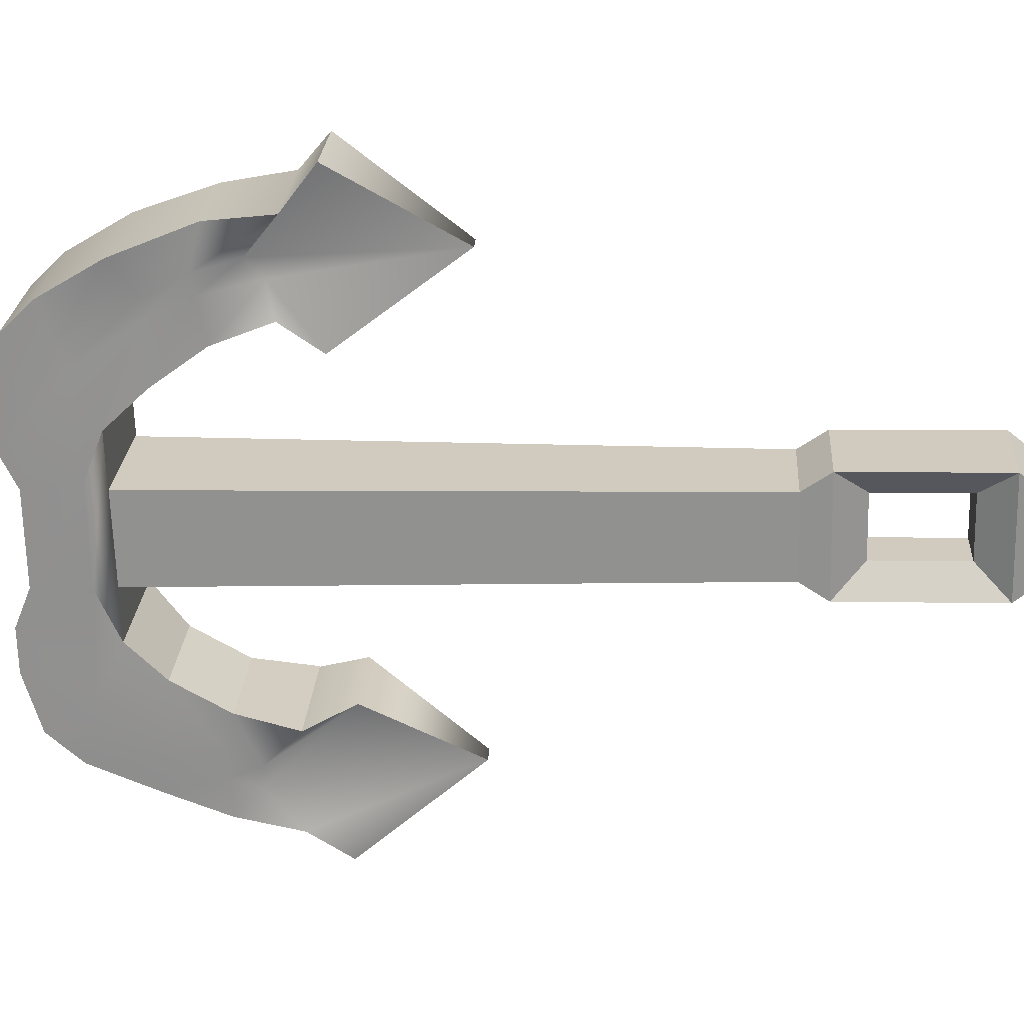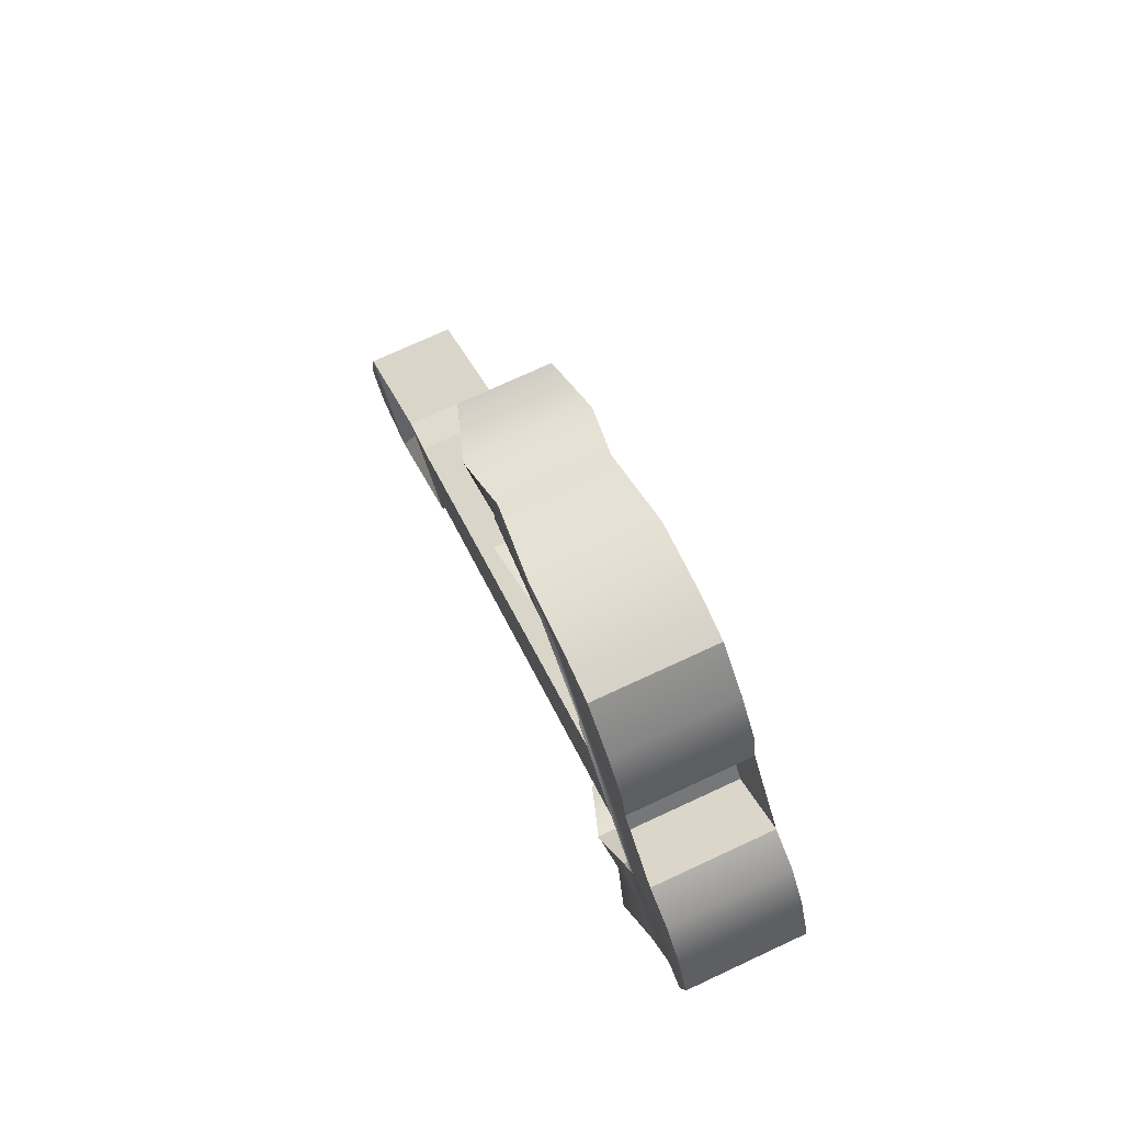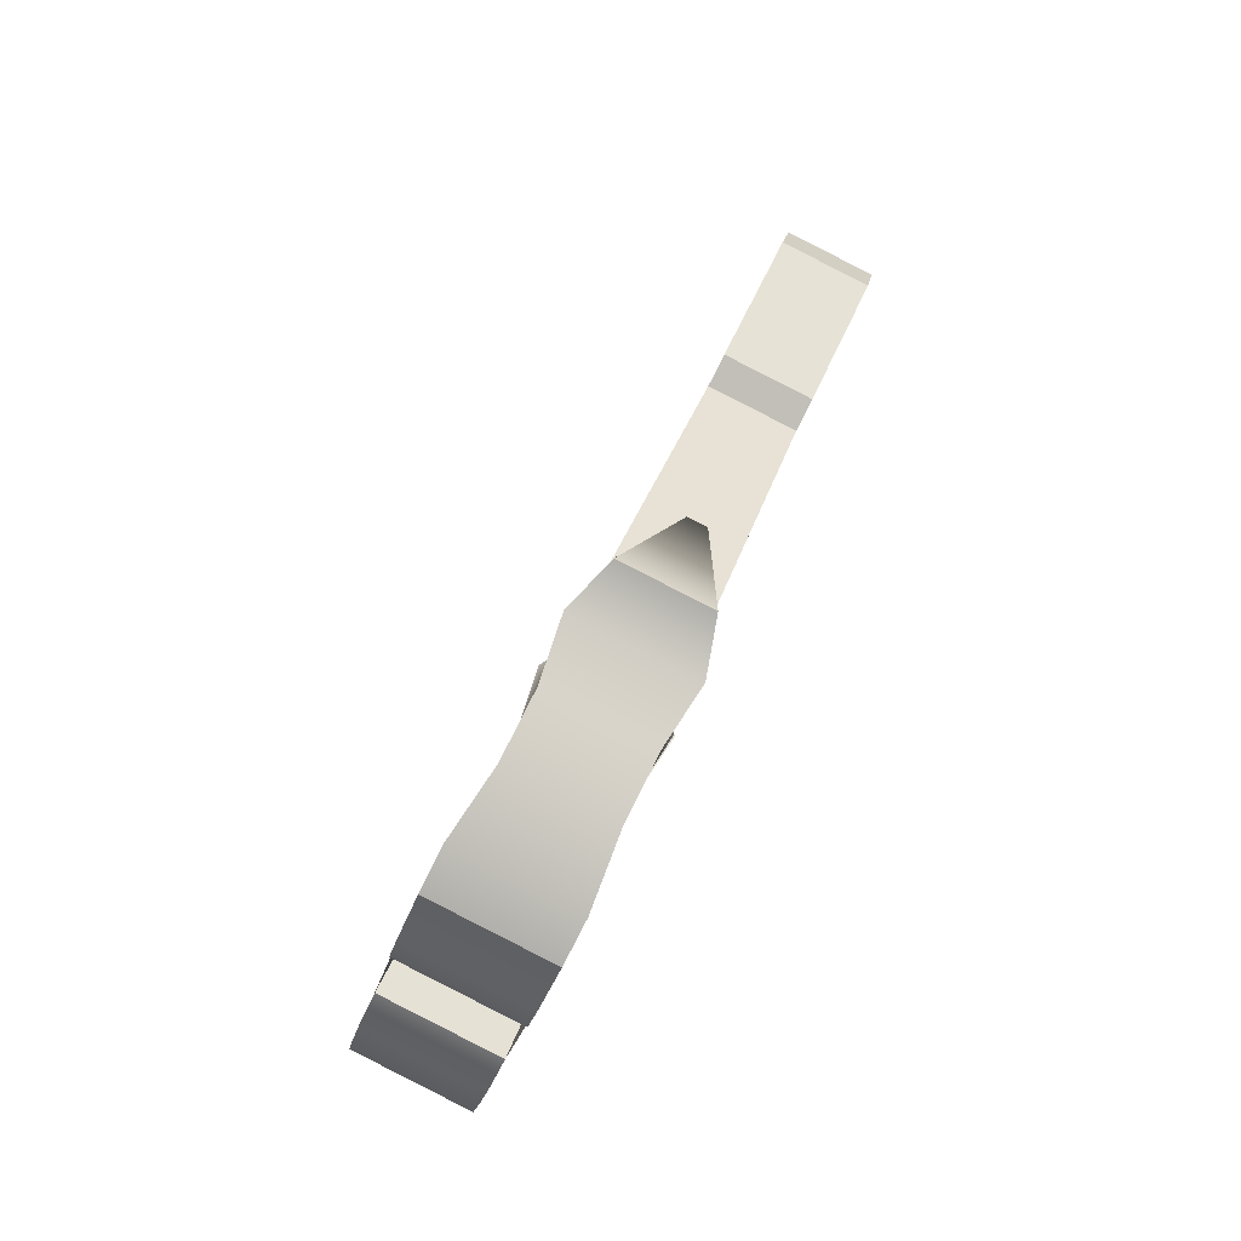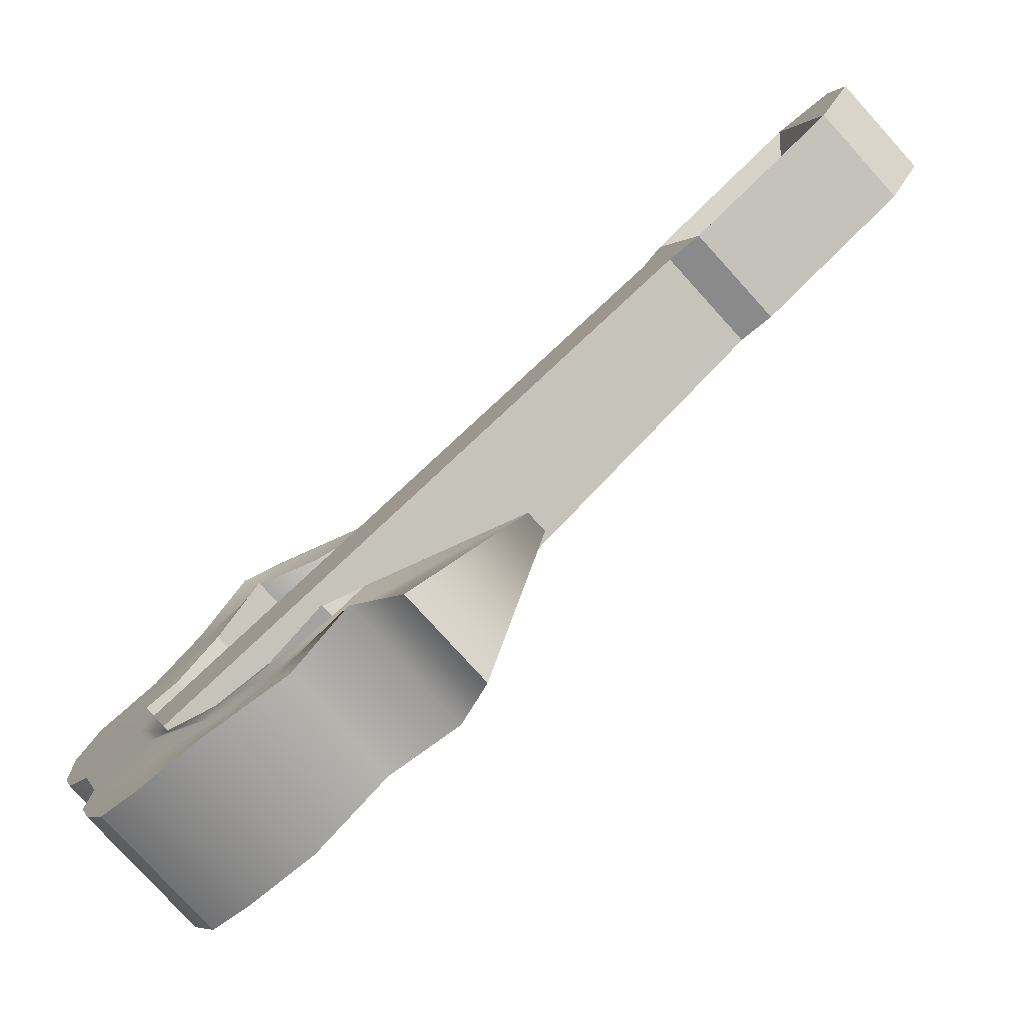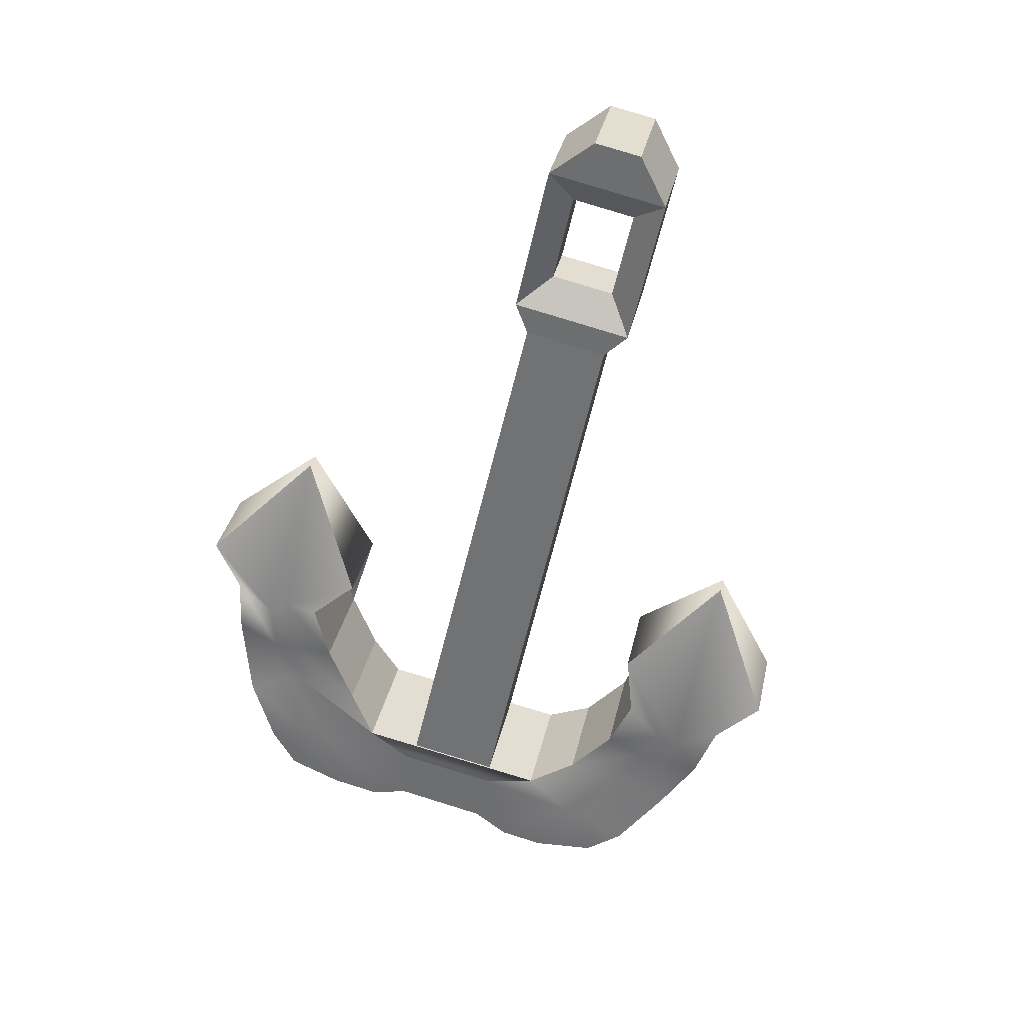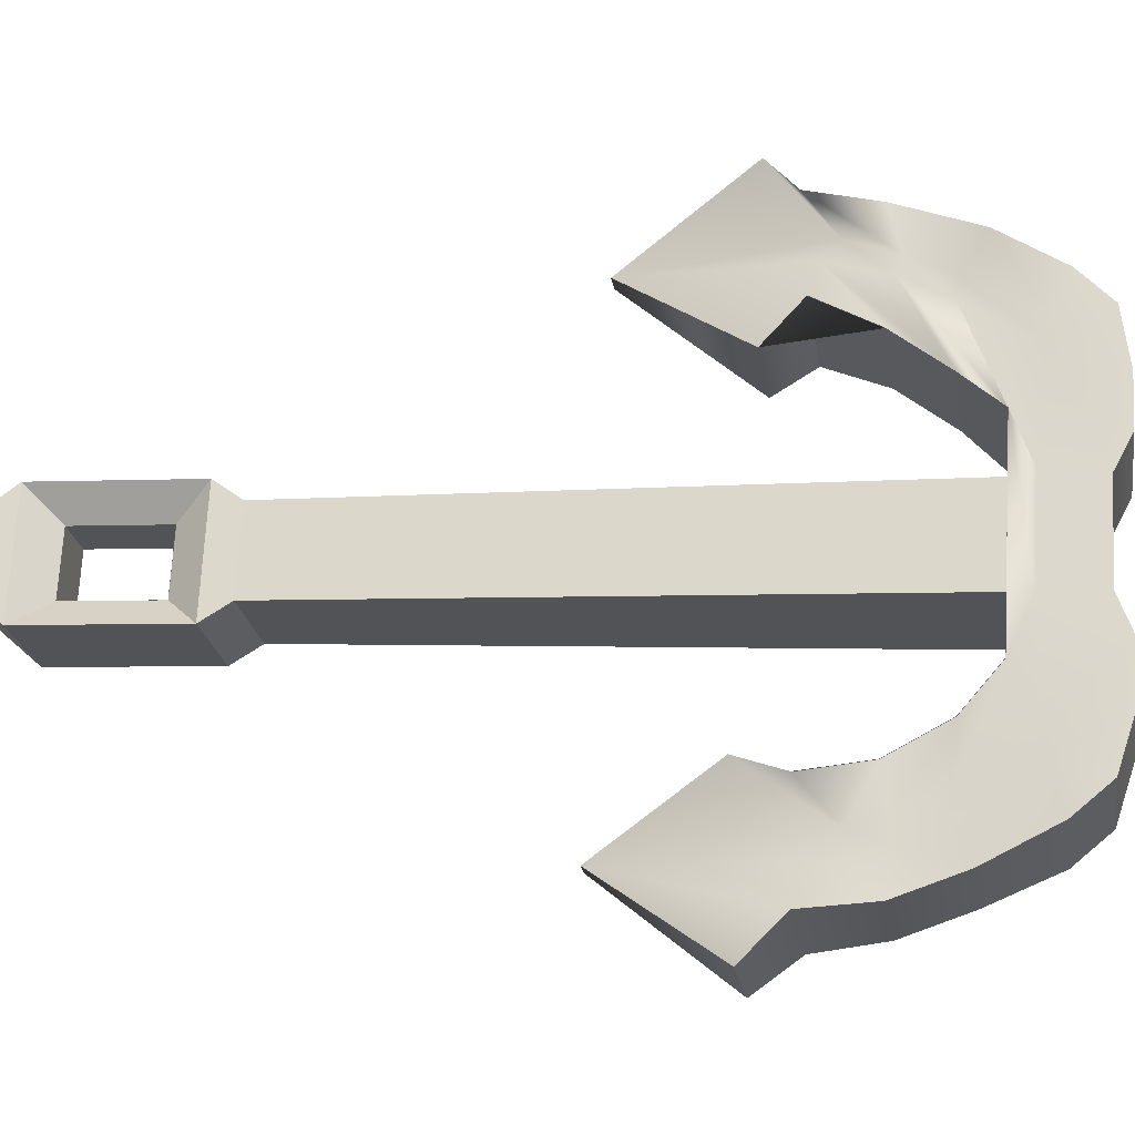
<metadata>
{"format":"obj","ext":"obj","renderer":"f3d","projection":"perspective","resolution":1024,"background":"white","views":[{"elev":5.5,"azim":116.9,"up":"+Z"},{"elev":-44.3,"azim":31.9,"up":"+Y"},{"elev":-34.9,"azim":-176.3,"up":"+Y"},{"elev":77.7,"azim":68.3,"up":"+Z"},{"elev":56.3,"azim":122.5,"up":"+Y"},{"elev":-3.7,"azim":-57.3,"up":"+Z"}]}
</metadata>
<code>
o anchor.001
v 0.1447 -0.3224 -0.252
v 0.1166 -0.2876 -0.2889
v 0.1239 -0.2635 -0.2398
v 0.1742 -0.3323 -0.1818
v 0.1339 -0.2593 -0.2071
v 0.1902 -0.3255 -0.1294
v 0.1677 -0.2362 -0.08567
v 0.1961 -0.3006 -0.08322
v 0.2044 -0.2219 0.03343
v 0.2297 -0.2862 0.02724
v 0.2449 -0.2117 0.1581
v 0.2503 -0.2997 0.0684
v 0.2559 -0.2148 0.1849
v 0.268 -0.2922 0.1266
v 0.2786 -0.2286 0.2314
v 0.2834 -0.2719 0.1936
v 0.06147 -0.2213 -0.3257
v 0.06672 -0.1977 -0.2831
v 0.07613 -0.1937 -0.2521
v 0.139 -0.2187 -0.1446
v 0.2121 -0.1903 0.09234
v 0.2171 -0.1333 0.2114
v 0.2246 -0.1321 0.2338
v 0.2607 -0.1507 0.2745
v 0.02159 -0.1526 -0.3549
v 0.03729 -0.1489 -0.3069
v 0.0464 -0.145 -0.2769
v 0.09603 -0.1887 -0.1909
v 0.1948 -0.1435 0.1374
v 0.2022 -0.07836 0.2353
v 0.2112 -0.07983 0.2584
v 0.2215 -0.05864 0.3125
v -0.003927 -0.07341 -0.369
v 0.01919 -0.1169 -0.3191
v 0.02603 -0.1099 -0.2917
v 0.05691 -0.1297 -0.2296
v 0.1822 -0.07602 0.1825
v 0.1782 -0.007292 0.2531
v 0.1935 -0.02419 0.2755
v 0.2023 0.02344 0.3192
v -0.05605 -0.04021 -0.4075
v -0.1248 0.09462 -0.2929
v -0.003171 -0.004639 -0.2182
v 0.03232 -0.05586 -0.2474
v 0.1722 0.001069 0.209
v 0.1224 0.03186 0.1742
v 0.05134 0.17 0.2863
v 0.1822 0.05885 0.3723
v 0.007613 -0.381 -0.2027
v 0.03712 -0.391 -0.1325
v -0.01318 -0.3222 -0.1905
v -0.02052 -0.3463 -0.2396
v 0.05309 -0.3841 -0.08004
v -0.003214 -0.3179 -0.1577
v 0.05904 -0.3593 -0.03389
v 0.0306 -0.2949 -0.03634
v 0.09264 -0.3449 0.07657
v 0.06735 -0.2806 0.08277
v 0.1132 -0.3584 0.1177
v 0.1078 -0.2704 0.2074
v 0.1309 -0.3508 0.1759
v 0.1188 -0.2735 0.2342
v 0.1464 -0.3305 0.2429
v 0.1415 -0.2873 0.2808
v -0.05169 -0.2484 -0.2405
v -0.05693 -0.2719 -0.2831
v -0.04227 -0.2443 -0.2095
v 0.001906 -0.2773 -0.09527
v 0.07501 -0.2489 0.1417
v 0.09871 -0.184 0.254
v 0.1062 -0.1827 0.2764
v 0.1236 -0.2093 0.3238
v -0.08111 -0.1996 -0.2643
v -0.09682 -0.2033 -0.3123
v -0.07201 -0.1957 -0.2343
v -0.02237 -0.2393 -0.1483
v 0.08382 -0.129 0.278
v 0.07643 -0.1942 0.18
v 0.09275 -0.1305 0.301
v 0.1031 -0.1093 0.3551
v -0.09922 -0.1676 -0.2765
v -0.141 -0.1321 -0.3197
v -0.09237 -0.1605 -0.2491
v -0.0615 -0.1804 -0.1869
v 0.05979 -0.05796 0.2957
v 0.0638 -0.1267 0.2251
v 0.07508 -0.07486 0.3181
v 0.0652 -0.03522 0.3686
v -0.1466 0.08532 -0.2851
v -0.1565 -0.08318 -0.3713
v -0.1036 -0.04761 -0.1821
v -0.1048 -0.1145 -0.1981
v 0.02204 -0.01111 0.2104
v 0.03511 -0.0576 0.2583
v 0.0296 0.1607 0.2941
v 0.08175 0.01588 0.4084
v -0.2525 0.7239 -0.05012
v -0.2353 0.7312 0.006269
v -0.3387 0.687 0.04347
v -0.3559 0.6796 -0.01292
v -0.1162 0.471 0.02785
v -0.1465 0.4581 -0.0717
v -0.2196 0.4268 0.06506
v -0.2499 0.4138 -0.0345
v -0.1233 0.5063 0.05015
v -0.1671 0.4875 -0.094
v -0.2267 0.4621 0.08735
v -0.2705 0.4433 -0.05679
v -0.3031 0.6405 0.08735
v -0.1997 0.6848 0.05015
v -0.2435 0.666 -0.094
v -0.3469 0.6218 -0.05679
v 0.000577 -0.2779 -0.09479
v 0.07368 -0.2495 0.1422
v -0.02352 -0.2398 -0.1479
v 0.07529 -0.1947 0.1804
v -0.06264 -0.1809 -0.1865
v 0.06265 -0.1272 0.2255
v -0.1061 -0.1151 -0.1976
v 0.03378 -0.05816 0.2588
v -0.2507 0.4952 -0.03169
v -0.2276 0.505 0.04416
v -0.2957 0.6003 -0.03169
v -0.2726 0.6102 0.04416
v -0.1745 0.5278 0.02505
v -0.1976 0.5179 -0.05081
v -0.2195 0.6329 0.02505
v -0.2426 0.623 -0.05081
v -0.2509 0.4951 -0.03162
v -0.2959 0.6002 -0.03162
v -0.2278 0.505 0.04404
v -0.2728 0.6101 0.04404
v -0.296 0.5999 -0.03153
v -0.273 0.6098 0.04432
v -0.2273 0.5056 0.044
v -0.2504 0.4957 -0.03185
f 1 2 3 4
f 4 3 5 6
f 6 5 7 8
f 8 7 9 10
f 10 9 11 12
f 12 11 13 14
f 14 13 15 16
f 2 17 18 3
f 3 18 19 5
f 7 20 21 9
f 5 19 20 7
f 11 22 23 13
f 13 23 24 15
f 17 25 26 18
f 18 26 27 19
f 19 27 28 20
f 29 30 22 21
f 22 30 31 23
f 23 31 32 24
f 25 33 34 26
f 26 34 35 27
f 27 35 36 28
f 37 38 30 29
f 30 38 39 31
f 31 39 40 32
f 33 41 42 34
f 34 42 43 35
f 35 43 44 36
f 45 46 38 37
f 38 46 47 39
f 39 47 48 40
f 49 50 51 52
f 50 53 54 51
f 53 55 56 54
f 55 57 58 56
f 57 59 60 58
f 59 61 62 60
f 61 63 64 62
f 52 51 65 66
f 51 54 67 65
f 54 56 68 67
f 56 58 69 68
f 58 60 70 69
f 60 62 71 70
f 62 64 72 71
f 66 65 73 74
f 65 67 75 73
f 67 68 76 75
f 69 70 77 78
f 70 71 79 77
f 71 72 80 79
f 74 73 81 82
f 73 75 83 81
f 75 76 84 83
f 78 77 85 86
f 77 79 87 85
f 79 80 88 87
f 82 81 89 90
f 81 83 91 89
f 83 84 92 91
f 86 85 93 94
f 85 87 95 93
f 87 88 96 95
f 1 4 50 49
f 4 6 53 50
f 6 8 55 53
f 97 98 99 100
f 10 12 59 57
f 12 14 61 59
f 14 16 63 61
f 16 15 64 63
f 15 24 72 64
f 24 32 80 72
f 32 40 88 80
f 40 48 96 88
f 48 47 95 96
f 47 46 93 95
f 22 11 9 21
f 45 94 93 46
f 43 42 89 91
f 42 41 90 89
f 41 33 82 90
f 33 25 74 82
f 25 17 66 74
f 17 2 52 66
f 2 1 49 52
f 8 10 101 102
f 10 57 103 101
f 57 55 104 103
f 55 8 102 104
f 102 101 105 106
f 101 103 107 105
f 103 104 108 107
f 104 102 106 108
f 105 107 109 110
f 108 106 111 112
f 111 110 98 97
f 110 109 99 98
f 109 112 100 99
f 112 111 97 100
f 92 44 43 91
f 20 113 114 21
f 28 115 113 20
f 21 114 116 29
f 36 117 115 28
f 29 116 118 37
f 44 119 117 36
f 37 118 120 45
f 107 108 121 122
f 108 112 123 121
f 112 109 124 123
f 109 107 122 124
f 105 110 127 125
f 105 125 126 106
f 111 106 126 128
f 127 110 111 128
f 126 129 130 128
f 127 132 131 125
f 128 133 134 127
f 125 135 136 126

</code>
